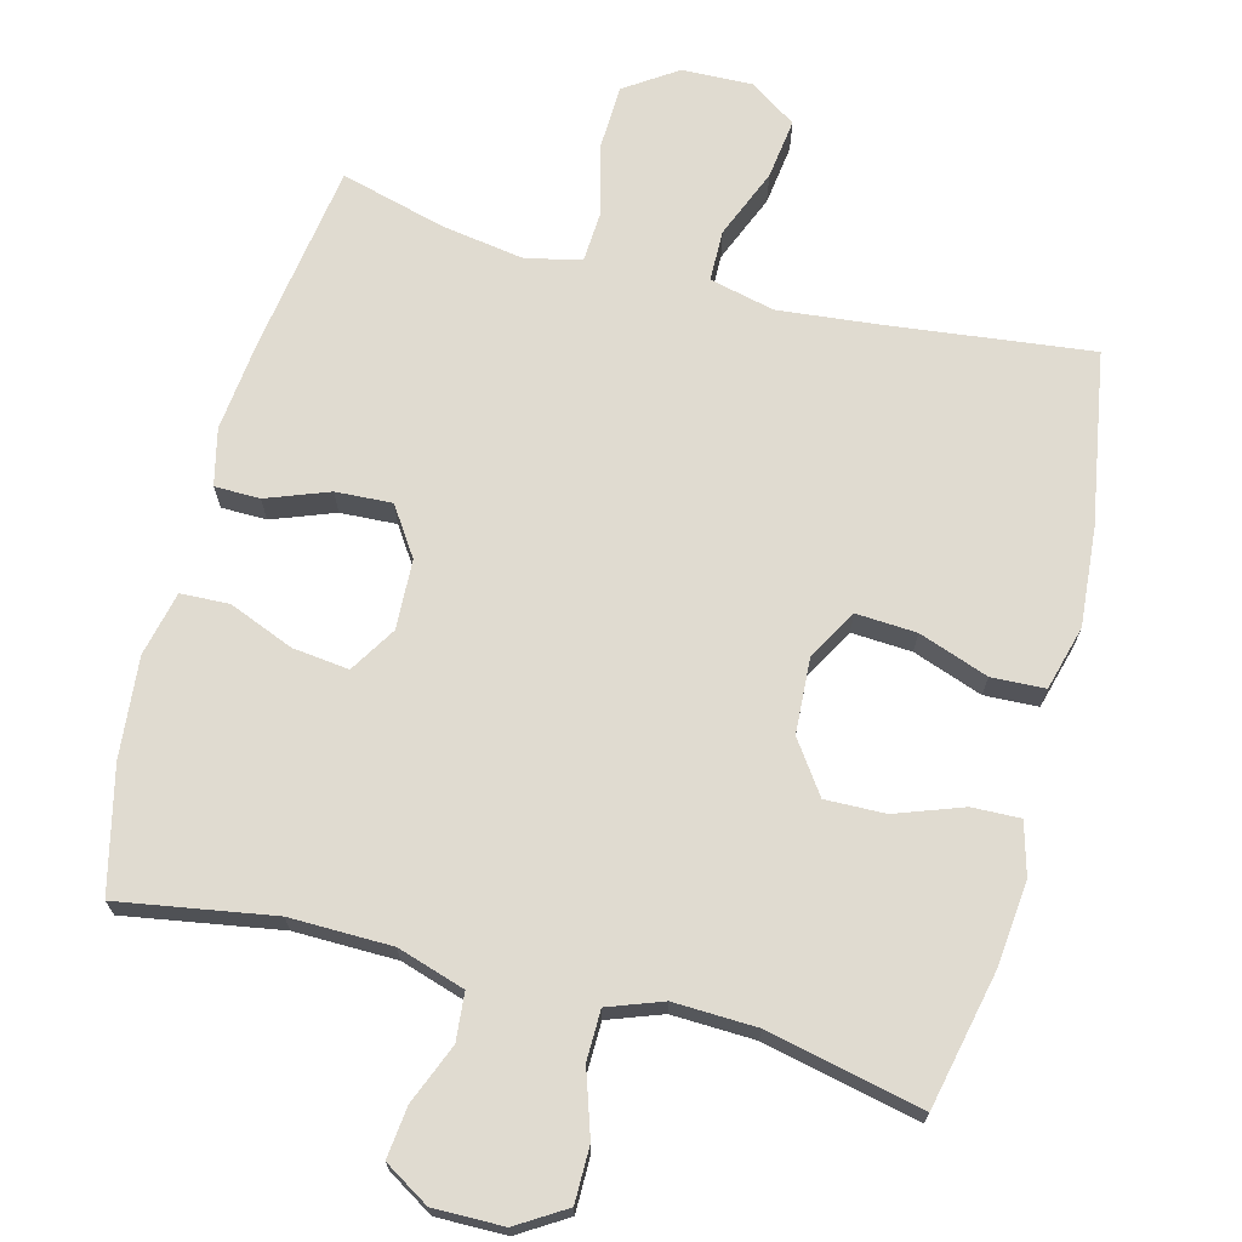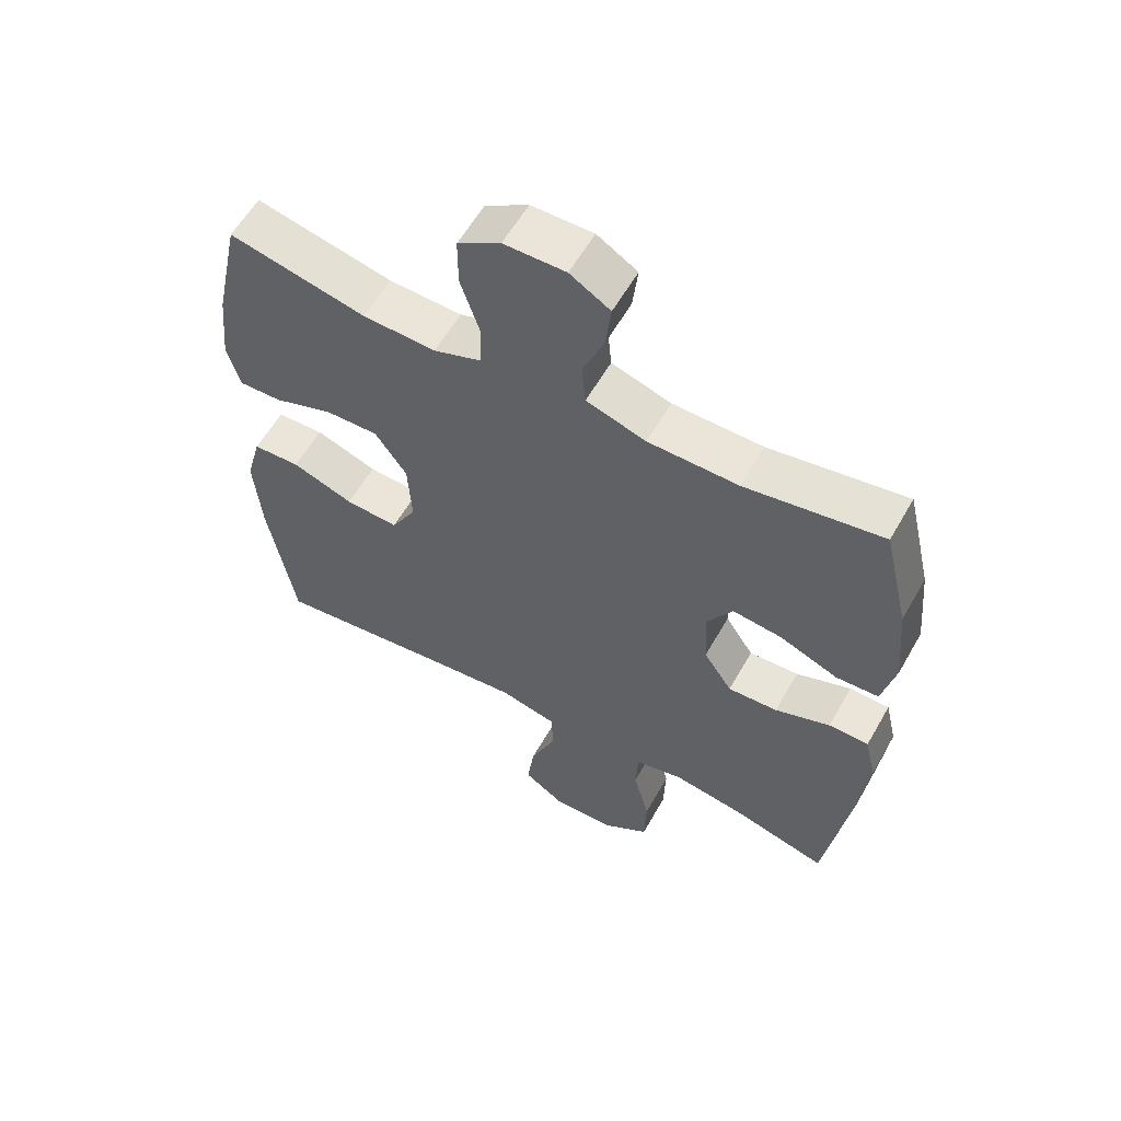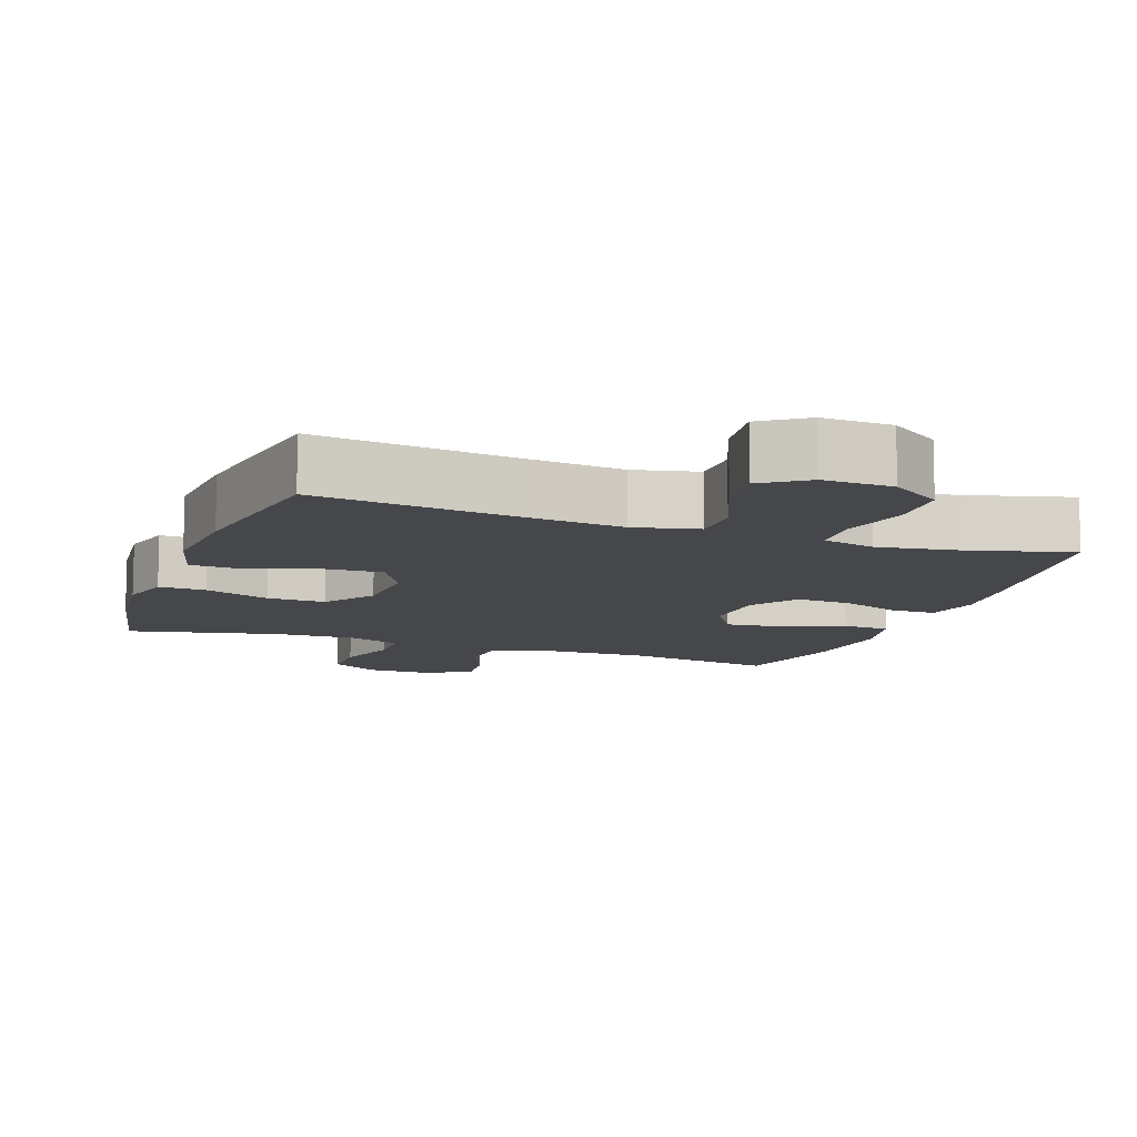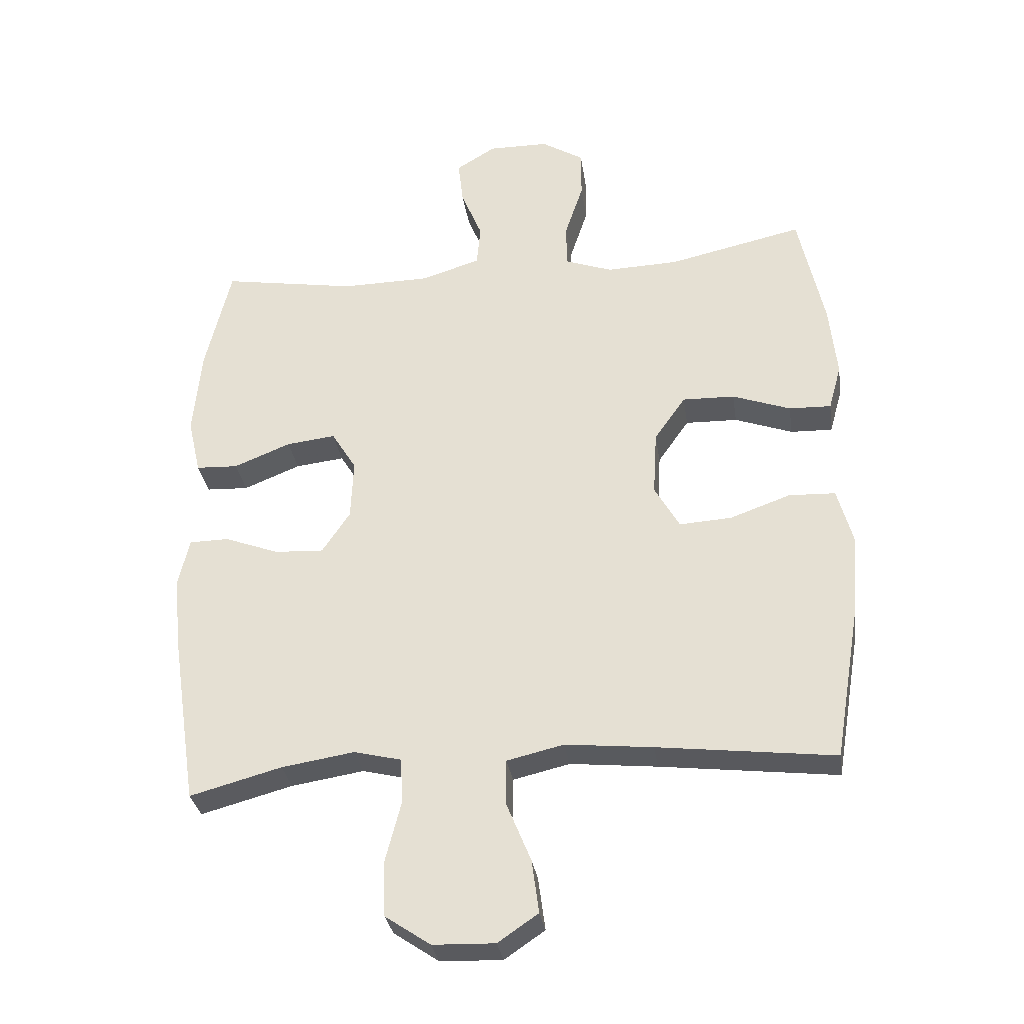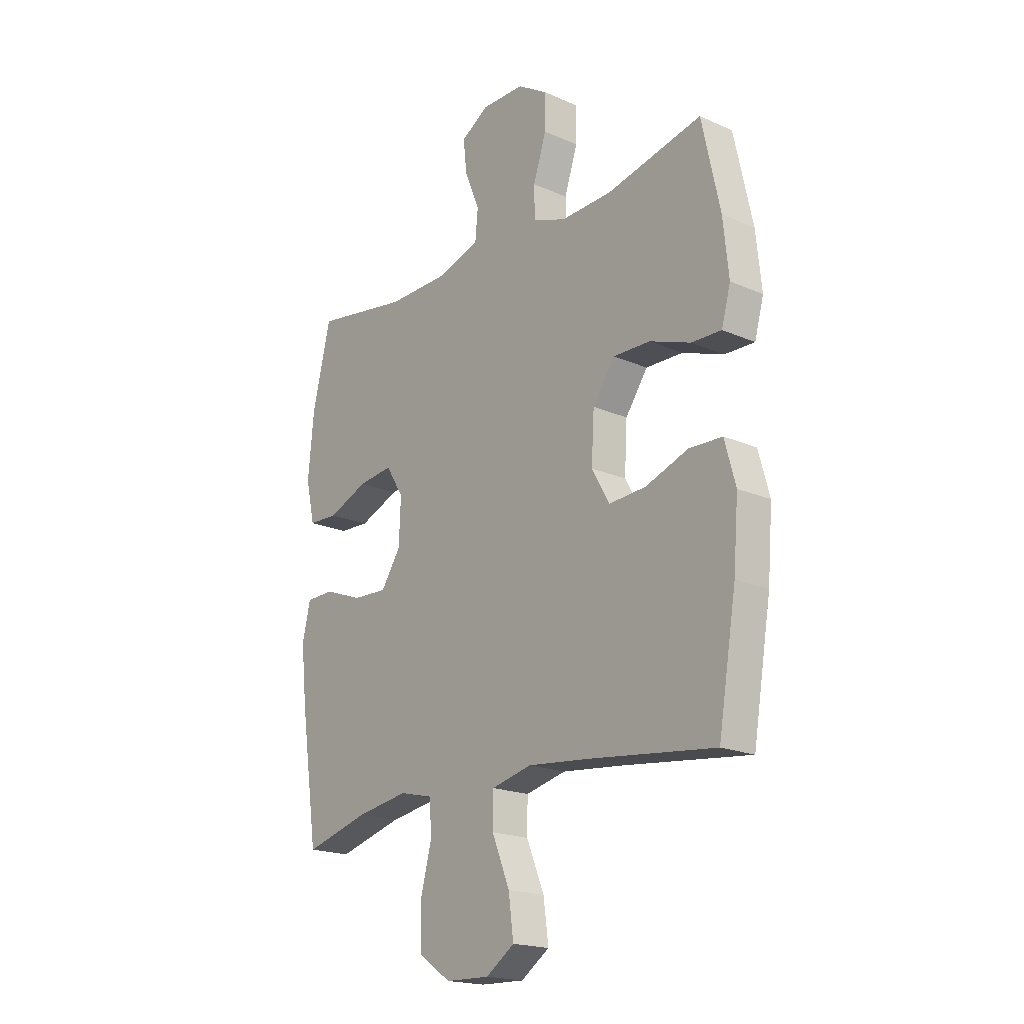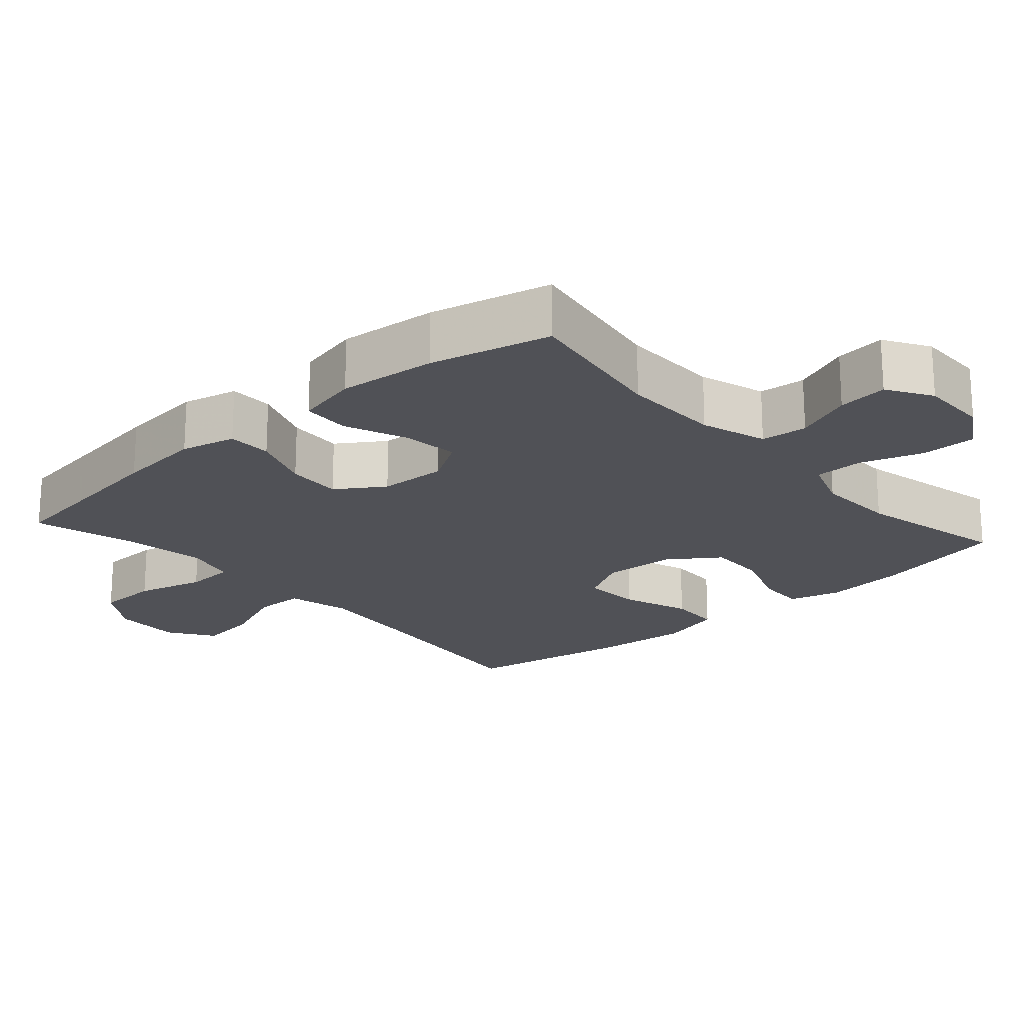
<metadata>
{"format":"obj","ext":"obj","renderer":"f3d","projection":"perspective","resolution":1024,"background":"white","views":[{"elev":70.0,"azim":14.6,"up":"+Y"},{"elev":58.8,"azim":-150.5,"up":"+Z"},{"elev":-10.7,"azim":160.2,"up":"+Y"},{"elev":-31.6,"azim":8.4,"up":"+Z"},{"elev":-19.3,"azim":50.5,"up":"+Z"},{"elev":-20.4,"azim":-48.5,"up":"+Y"}]}
</metadata>
<code>
v -0.5 0.07 -0.5
v -0.539 0.07 -0.238
v -0.552 0.07 -0.117
v -0.534 0.07 -0.04
v -0.472 0.07 -0.039
v -0.387 0.07 -0.071
v -0.31 0.07 -0.075
v -0.266 0.07 -0.009
v -0.262 0.07 0.086
v -0.301 0.07 0.149
v -0.378 0.07 0.14
v -0.467 0.07 0.104
v -0.533 0.07 0.107
v -0.553 0.07 0.195
v -0.54 0.07 0.332
v -0.5 0.07 0.5
v -0.289 0.07 0.465
v -0.15 0.07 0.467
v -0.058 0.07 0.496
v -0.052 0.07 0.561
v -0.085 0.07 0.642
v -0.093 0.07 0.712
v -0.031 0.07 0.75
v 0.064 0.07 0.749
v 0.13 0.07 0.708
v 0.13 0.07 0.632
v 0.101 0.07 0.544
v 0.102 0.07 0.476
v 0.176 0.07 0.449
v 0.289 0.07 0.453
v 0.5 0.07 0.5
v 0.54 0.07 0.315
v 0.552 0.07 0.199
v 0.532 0.07 0.127
v 0.466 0.07 0.129
v 0.375 0.07 0.162
v 0.293 0.07 0.164
v 0.244 0.07 0.094
v 0.238 0.07 -0.008
v 0.277 0.07 -0.077
v 0.359 0.07 -0.072
v 0.454 0.07 -0.038
v 0.527 0.07 -0.041
v 0.551 0.07 -0.129
v 0.54 0.07 -0.263
v 0.5 0.07 -0.5
v 0.222 0.07 -0.467
v 0.085 0.07 -0.453
v -0.004 0.07 -0.474
v -0.005 0.07 -0.544
v 0.034 0.07 -0.639
v 0.045 0.07 -0.722
v -0.018 0.07 -0.765
v -0.115 0.07 -0.762
v -0.186 0.07 -0.714
v -0.189 0.07 -0.627
v -0.164 0.07 -0.531
v -0.168 0.07 -0.461
v -0.242 0.07 -0.443
v -0.356 0.07 -0.461
v -0.5 0 -0.5
v -0.539 0 -0.238
v -0.552 0 -0.117
v -0.534 0 -0.04
v -0.472 0 -0.039
v -0.387 0 -0.071
v -0.31 0 -0.075
v -0.266 0 -0.009
v -0.262 0 0.086
v -0.301 0 0.149
v -0.378 0 0.14
v -0.467 0 0.104
v -0.533 0 0.107
v -0.553 0 0.195
v -0.54 0 0.332
v -0.5 0 0.5
v -0.289 0 0.465
v -0.15 0 0.467
v -0.058 0 0.496
v -0.052 0 0.561
v -0.085 0 0.642
v -0.093 0 0.712
v -0.031 0 0.75
v 0.064 0 0.749
v 0.13 0 0.708
v 0.13 0 0.632
v 0.101 0 0.544
v 0.102 0 0.476
v 0.176 0 0.449
v 0.289 0 0.453
v 0.5 0 0.5
v 0.54 0 0.315
v 0.552 0 0.199
v 0.532 0 0.127
v 0.466 0 0.129
v 0.375 0 0.162
v 0.293 0 0.164
v 0.244 0 0.094
v 0.238 0 -0.008
v 0.277 0 -0.077
v 0.359 0 -0.072
v 0.454 0 -0.038
v 0.527 0 -0.041
v 0.551 0 -0.129
v 0.54 0 -0.263
v 0.5 0 -0.5
v 0.222 0 -0.467
v 0.085 0 -0.453
v -0.004 0 -0.474
v -0.005 0 -0.544
v 0.034 0 -0.639
v 0.045 0 -0.722
v -0.018 0 -0.765
v -0.115 0 -0.762
v -0.186 0 -0.714
v -0.189 0 -0.627
v -0.164 0 -0.531
v -0.168 0 -0.461
v -0.242 0 -0.443
v -0.356 0 -0.461
f 54 55 56 57
f 54 57 58
f 53 54 58
f 50 51 52 53
f 49 50 53 58
f 48 49 58 59
f 44 45 46 47
f 44 47 48
f 41 42 43 44
f 40 41 44 48
f 39 40 48 59
f 33 34 35 36
f 33 36 37
f 30 31 32 33
f 29 30 33 37
f 28 29 37 38
f 24 25 26 27
f 24 27 28
f 23 24 28
f 20 21 22 23
f 19 20 23 28
f 18 19 28 38
f 14 15 16 17
f 11 12 13 14
f 10 11 14 17
f 9 10 17 18
f 3 4 5 6
f 3 6 7
f 60 1 2 3
f 60 3 7
f 59 60 7 8
f 18 38 39 59
f 8 9 18 59
f 117 116 115 114
f 118 117 114
f 118 114 113
f 113 112 111 110
f 118 113 110 109
f 119 118 109 108
f 107 106 105 104
f 108 107 104
f 104 103 102 101
f 108 104 101 100
f 119 108 100 99
f 96 95 94 93
f 97 96 93
f 93 92 91 90
f 97 93 90 89
f 98 97 89 88
f 87 86 85 84
f 88 87 84
f 88 84 83
f 83 82 81 80
f 88 83 80 79
f 98 88 79 78
f 77 76 75 74
f 74 73 72 71
f 77 74 71 70
f 78 77 70 69
f 66 65 64 63
f 67 66 63
f 63 62 61 120
f 67 63 120
f 68 67 120 119
f 119 99 98 78
f 119 78 69 68
f 1 61 62 2
f 2 62 63 3
f 3 63 64 4
f 4 64 65 5
f 5 65 66 6
f 6 66 67 7
f 7 67 68 8
f 8 68 69 9
f 9 69 70 10
f 10 70 71 11
f 11 71 72 12
f 12 72 73 13
f 13 73 74 14
f 14 74 75 15
f 15 75 76 16
f 16 76 77 17
f 17 77 78 18
f 18 78 79 19
f 19 79 80 20
f 20 80 81 21
f 21 81 82 22
f 22 82 83 23
f 23 83 84 24
f 24 84 85 25
f 25 85 86 26
f 26 86 87 27
f 27 87 88 28
f 28 88 89 29
f 29 89 90 30
f 30 90 91 31
f 31 91 92 32
f 32 92 93 33
f 33 93 94 34
f 34 94 95 35
f 35 95 96 36
f 36 96 97 37
f 37 97 98 38
f 38 98 99 39
f 39 99 100 40
f 40 100 101 41
f 41 101 102 42
f 42 102 103 43
f 43 103 104 44
f 44 104 105 45
f 45 105 106 46
f 46 106 107 47
f 47 107 108 48
f 48 108 109 49
f 49 109 110 50
f 50 110 111 51
f 51 111 112 52
f 52 112 113 53
f 53 113 114 54
f 54 114 115 55
f 55 115 116 56
f 56 116 117 57
f 57 117 118 58
f 58 118 119 59
f 59 119 120 60
f 60 120 61 1

</code>
